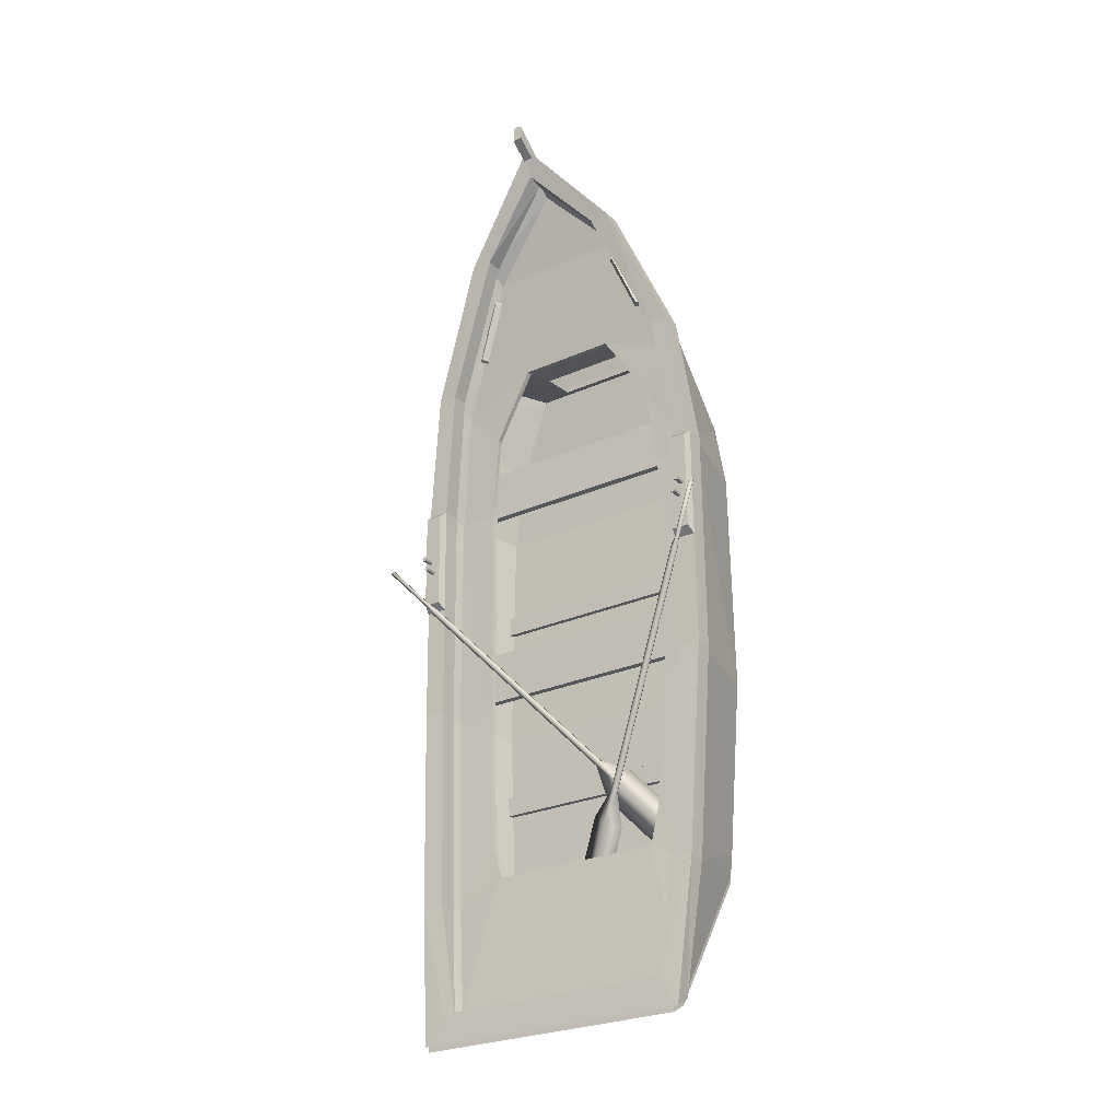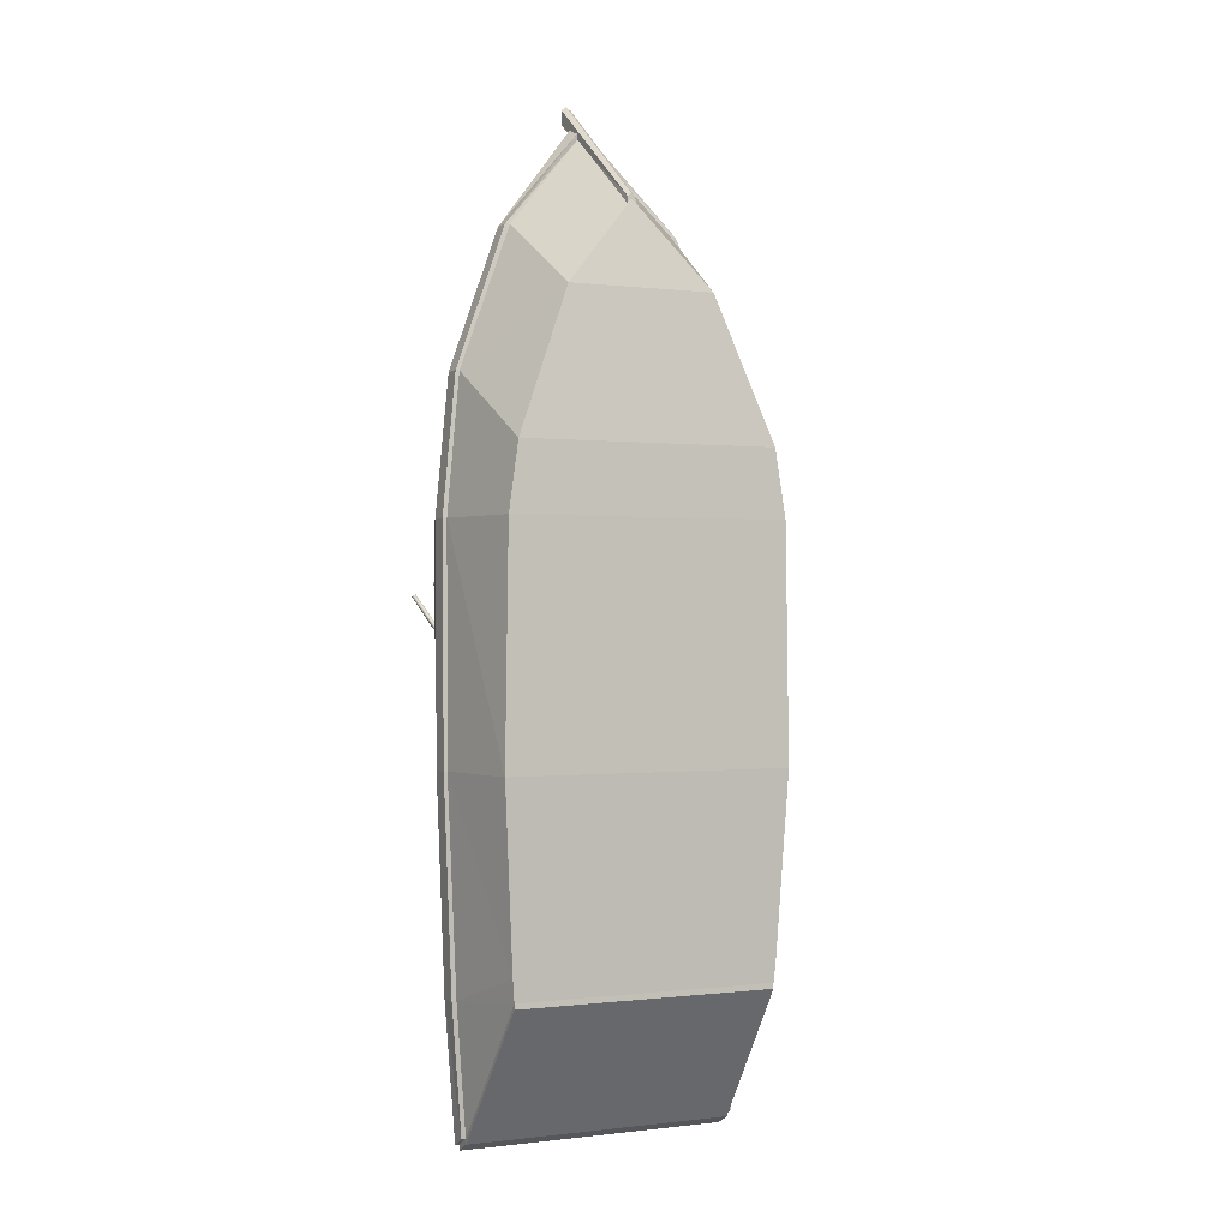
<metadata>
{"format":"obj","ext":"obj","renderer":"f3d","projection":"perspective","resolution":1024,"background":"white","views":[{"elev":-26.7,"azim":-145.2,"up":"+Z"},{"elev":-0.1,"azim":-25.4,"up":"+Z"}]}
</metadata>
<code>
o oarR_Cylinder.002
v 0.7864 0.4499 -13.49
v 1.517 0.4238 -13.05
v -7.064 5.363 0.6304
v -6.993 5.445 0.6427
v -6.91 5.41 0.7041
v -6.929 5.306 0.7298
v -7.024 5.277 0.6842
v 1.26 0.3948 -13.36
v -6.984 5.36 0.6782
v -5.834 4.749 -1.323
v -5.904 4.667 -1.336
v -5.751 4.714 -1.262
v -5.77 4.609 -1.236
v -5.865 4.58 -1.282
v -5.715 4.724 -1.555
v -5.826 4.594 -1.575
v -5.583 4.668 -1.458
v -5.613 4.503 -1.417
v -5.764 4.457 -1.489
v -0.9205 1.846 -9.684
v -1.032 1.715 -9.704
v -0.7889 1.79 -9.586
v -0.8193 1.624 -9.546
v -0.9698 1.578 -9.618
v -0.2817 1.585 -10.73
v -1.004 1.371 -11.08
v 0.2713 1.326 -10.31
v -0.3691 1.109 -10.61
v 1.011 0.6669 -12.93
v 0.3117 0.5811 -13.31
v 1.587 0.5355 -12.54
v 0.9702 0.4468 -12.88
f 9 4 3
f 9 5 4
f 9 6 5
f 9 7 6
f 9 3 7
f 27 22 23
f 30 1 32
f 1 8 32
f 26 30 32
f 26 32 28
f 31 27 32
f 27 28 32
f 2 31 32
f 2 32 8
f 29 25 27
f 29 27 31
f 8 29 2
f 29 31 2
f 30 26 29
f 26 25 29
f 1 30 29
f 1 29 8
f 21 26 28
f 21 28 24
f 27 23 28
f 23 24 28
f 25 20 22
f 25 22 27
f 26 21 25
f 21 20 25
f 16 21 24
f 16 24 19
f 23 18 19
f 23 19 24
f 22 17 23
f 17 18 23
f 20 15 22
f 15 17 22
f 21 16 15
f 21 15 20
f 11 16 14
f 16 19 14
f 18 13 19
f 13 14 19
f 17 12 13
f 17 13 18
f 15 10 12
f 15 12 17
f 16 11 15
f 11 10 15
f 3 11 7
f 11 14 7
f 13 6 14
f 6 7 14
f 12 5 6
f 12 6 13
f 10 4 5
f 10 5 12
f 11 3 10
f 3 4 10
o boat
v -4.192 4.065 11.25
v -3.598 4.283 12.75
v -3.489 4.129 12.73
v 4.084 3.911 11.23
v -4.084 3.911 11.23
v 3.265 4.541 12.58
v 3.156 4.387 12.56
v -3.156 4.387 12.56
v -3.75 4.169 11.06
v -3.92 4.038 10.52
v 3.095 4.672 13.12
v 4.106 4.3 10.56
v -4.106 4.3 10.56
v 2.867 4.479 12.96
v -2.867 4.479 12.96
v 3.031 4.71 12.99
v 1.744 2.452 9.955
v 5.095 0.2582 -9.117
v 5.155 0.4363 -0.899
v -5.155 0.1745 -0.899
v 5.155 0.1745 -0.899
v 5.833 2.795 -5.054
v -5.833 2.519 -5.054
v 5.833 2.519 -5.054
v -5.449 2.506 5.569
v -4.826 3.426 -17.72
v -4.721 4.278 -18.22
v -5.366 4.956 -19.59
v -5.095 0.2582 -9.117
v -5.095 0.2582 -8.335
v 5.095 0.2582 -8.335
v 5.095 0.52 -9.117
v -5.155 0.4363 -0.1169
v -5.155 0.4363 -0.899
v -5.155 0.1745 -0.1169
v 5.155 0.1745 -0.1169
v -5.833 2.795 -2.95
v 5.833 2.795 -2.95
v -5.833 2.519 -2.95
v 5.449 2.807 5.569
v 5.449 2.506 5.569
v -1.755 1.052 10.09
v -1.755 1.026 9.823
v 1.755 1.026 9.823
v 4.831 3.65 -18
v 4.721 4.278 -18.22
v 4.819 0.3719 -12.67
v -5.184 0.232 -5.62
v -5.069 0.2138 3.459
v 5.069 0.2138 3.459
v -4.682 0.2921 6.254
v 4.682 0.2921 6.254
v -5.366 4.321 -19.24
v -5.625 -0.000201 -5.62
v 5.088 0.06891 6.108
v -2.998 5.054 14.45
v 3.526 5.054 14.44
v 0 6.701 18.75
v 2.895 0.7369 11.72
v 0 5.958 18.47
v 3.33 5.054 14.44
v 0 5.958 18.22
v -5.667 4.191 8.829
v -5.819 4.191 8.829
v -5.243 4.191 8.829
v 5.243 4.191 8.829
v -5.819 4.891 8.829
v 5.819 4.891 8.829
v -6.491 4.487 3.459
v 6.491 4.487 3.459
v -5.841 3.753 3.459
v 5.841 3.753 3.459
v -6.491 3.753 3.459
v 6.491 3.753 3.459
v -5.489 -0.0002 3.459
v -6.321 3.753 3.459
v -6.347 3.63 -5.62
v 6.347 3.63 -5.62
v 5.625 -0.0002 -5.62
v -5.867 3.63 -5.62
v 5.867 3.63 -5.62
v -6.491 4.349 -5.62
v 6.491 4.349 -5.62
v -6.071 4.634 -13.92
v 5.407 3.912 -13.92
v 6.071 3.912 -13.92
v 5.366 4.321 -19.02
v -5.147 0.2994 -13.5
v -5.535 4.321 -19.02
v 5.535 4.321 -19.02
v 5.535 4.956 -19.38
v 5.184 0.232 -5.62
v -5.183 3.912 -13.92
v -5.183 4.634 -13.92
v 5.183 4.634 -13.92
v -5.647 3.753 3.459
v 5.647 3.753 3.459
v -5.647 4.487 3.459
v -2.675 5.025 14.45
v 2.675 5.025 14.45
v 2.674 5.693 14.45
v 0 5.719 17.36
v 2.932 4.327 14.03
v 0 5.138 17.14
v 5.724 3.135 3.459
v 5.763 3.034 -5.62
v -4.831 3.65 -18
v -5.129 3.277 8.276
v 5.129 3.277 8.276
v 5.684 2.928 3.459
v -5.288 3.086 -13.63
v 5.288 3.086 -13.63
v 4.826 3.426 -17.72
v 3.51 3.061 -12.76
v -3.831 3.011 -11.23
v 3.831 3.011 -11.23
v -4.106 2.928 3.456
v 4.106 2.928 3.456
v -3.739 3.183 6.892
v -3.851 3.215 -11.23
v 3.851 3.215 -11.23
v 4.161 3.032 -5.601
v -4.133 3.141 3.456
v 4.133 3.141 3.456
v 3.74 3.381 6.893
v -4.541 3.492 9.925
v 1.755 1.052 10.09
v 6.491 4.418 -1.08
v 5.647 4.418 -1.08
v 5.73 4.742 -0.8183
v 5.73 4.811 3.187
v -6.409 4.811 3.187
v 6.044 4.633 0.5093
v 6.118 4.633 0.5397
v -6.148 4.633 0.6132
v -6.044 4.633 0.7172
v 5.971 4.633 0.6868
v -5.94 4.633 0.6132
v -5.971 4.633 0.5397
v 5.971 4.633 0.5397
v -6.044 5.209 0.5093
v 6.118 5.209 0.5397
v 6.148 5.209 0.6132
v -6.118 5.209 0.6868
v 6.044 5.209 0.7172
v -5.971 5.209 0.6868
v -6.044 5.209 0.6132
v 6.044 5.209 0.6132
v -6.191 5.196 1.112
v 6.191 5.196 1.112
v 6.191 5.196 1.216
v -6.117 4.619 1.038
v 6.117 4.619 1.186
v 6.191 4.619 1.216
v -6.295 4.619 1.112
v -6.264 4.619 1.038
v 0.2021 1.584 14.69
v 0.1511 1.63 15.16
v 0 1.584 14.69
v -0.2021 7.397 19.45
v 4.541 3.724 9.926
v 3.179 3.562 13.5
v 4.713 3.002 9.825
v 3.241 4.177 13.89
v 5.129 3.521 9.39
v 3.598 4.283 12.75
v 3.859 4.323 11.08
v 4.192 4.065 11.25
v 3.75 4.169 11.06
v 3.489 4.129 12.73
v -3.265 4.541 12.58
v -3.859 4.323 11.08
v 2.91 4.41 13.08
v 3.817 4.13 10.56
v 3.98 4.361 10.59
v 3.92 4.038 10.52
v -2.91 4.41 13.08
v -3.817 4.13 10.56
v -3.98 4.361 10.59
v -3.031 4.71 12.99
v -3.095 4.672 13.12
v 1.744 2.427 9.69
v -1.744 2.427 9.69
v -1.744 2.452 9.955
v 0 4.906 16.98
v 2.91 4.084 13.89
v 4.541 3.492 9.925
v 5.729 2.834 -5.62
v -5.729 2.834 -5.62
v -5.684 2.928 3.459
v -1.995 3.461 9.595
v -2.01 3.677 9.594
v 2.01 3.677 9.594
v 1.995 3.461 9.595
v 3.739 3.183 6.892
v 4.136 2.834 -5.601
v 3.514 3.268 -12.76
v -3.514 3.268 -12.76
v -4.161 3.032 -5.601
v -3.74 3.381 6.893
v -3.51 3.061 -12.76
v -4.136 2.834 -5.601
v -2.91 4.084 13.89
v -3.15 0.6813 9.923
v -2.563 0.99 11.88
v 2.563 0.99 11.88
v 0 1.806 14.69
v -4.819 0.3719 -12.67
v -4.741 0.4381 -13.67
v 4.741 0.4381 -13.67
v 3.15 0.6813 9.923
v -5.095 0.52 -8.335
v 5.095 0.52 -8.335
v -5.095 0.52 -9.117
v -4.768 4.911 -18.22
v -5.647 4.349 -5.62
v -5.647 4.418 -1.08
v -5.73 4.742 -0.8183
v -5.73 4.811 3.187
v -6.409 4.742 -0.8183
v -5.028 4.891 8.829
v -2.674 5.693 14.45
v 0 6.381 17.51
v 5.028 4.891 8.829
v 5.647 4.487 3.459
v 6.409 4.811 3.187
v 6.409 4.742 -0.8183
v 5.647 4.349 -5.62
v 4.768 4.911 -18.22
v 5.183 3.912 -13.92
v 5.647 3.63 -5.62
v 5.028 4.191 8.829
v -5.028 4.191 8.829
v -5.647 3.63 -5.62
v 6.071 4.634 -13.92
v 5.366 4.956 -19.37
v 5.366 4.956 -19.59
v -5.366 4.956 -19.37
v -5.535 4.956 -19.38
v -6.491 4.418 -1.08
v -5.366 4.321 -19.02
v -5.147 0.2994 -13.73
v 5.147 0.2994 -13.73
v 5.366 4.321 -19.24
v 5.147 0.2994 -13.5
v 5.224 0.2595 -12.64
v 5.489 -0.000201 3.459
v 0 1.592 15.06
v -2.895 0.7369 11.72
v -5.088 0.06891 6.108
v -5.224 0.2595 -12.64
v -3.33 5.054 14.44
v -5.887 3.912 -13.92
v 5.667 4.191 8.829
v 6.321 3.753 3.459
v 5.887 3.912 -13.92
v 6.491 3.63 -5.62
v 5.819 4.191 8.829
v -3.526 5.054 14.44
v -6.491 3.63 -5.62
v -6.071 3.912 -13.92
v -3.526 5.722 14.44
v 3.526 5.722 14.44
v 5.155 0.4363 -0.1169
v -5.702 2.807 3.465
v 5.702 2.807 3.465
v -5.449 2.807 5.569
v 4.847 4.321 -19.01
v -4.847 4.321 -19.01
v -5.407 3.912 -13.92
v 0 5.83 17.69
v 2.998 5.054 14.45
v -5.318 3.293 -13.71
v -5.763 3.034 -5.62
v -5.724 3.135 3.459
v -5.158 3.507 8.415
v -4.541 3.724 9.926
v -2.932 4.327 14.03
v 5.318 3.293 -13.71
v 5.158 3.507 8.415
v -5.971 5.209 0.5397
v -5.94 5.209 0.6132
v -6.044 5.209 0.7172
v -6.148 5.209 0.6132
v -6.118 5.209 0.5397
v -6.118 4.633 0.5397
v -6.118 4.633 0.6868
v -5.971 4.633 0.6868
v -6.044 4.633 0.5093
v 6.044 5.209 0.5093
v 5.971 5.209 0.5397
v 5.94 5.209 0.6132
v 5.971 5.209 0.6868
v 6.118 5.209 0.6868
v 6.148 4.633 0.6132
v 6.118 4.633 0.6868
v 6.044 4.633 0.7172
v 5.94 4.633 0.6132
v -6.117 5.196 1.038
v -6.087 5.196 1.112
v -6.117 5.196 1.186
v -6.191 5.196 1.216
v -6.264 5.196 1.186
v -6.295 5.196 1.112
v -6.264 5.196 1.038
v -6.191 5.196 1.008
v -6.191 4.619 1.008
v -6.264 4.619 1.186
v -6.191 4.619 1.216
v -6.117 4.619 1.186
v -6.087 4.619 1.112
v 6.117 5.196 1.038
v 6.087 5.196 1.112
v 6.117 5.196 1.186
v 6.264 5.196 1.186
v 6.295 5.196 1.112
v 6.264 5.196 1.038
v 6.191 5.196 1.008
v 6.191 4.619 1.008
v 6.264 4.619 1.038
v 6.295 4.619 1.112
v 6.264 4.619 1.186
v 6.087 4.619 1.112
v 6.117 4.619 1.038
v -0.1511 1.63 15.16
v 0 7.397 19.59
v 0 1.63 15.27
v 0.2021 7.397 19.45
v 0.2021 7.397 18.87
v 0 7.397 18.87
v -0.2021 1.584 14.69
v -0.2021 7.397 18.87
v -5.702 2.506 3.465
v 5.702 2.506 3.465
v -5.833 2.795 -5.054
v 5.833 2.519 -2.95
f 200 199 38
f 204 33 203
f 200 38 198
f 203 33 34
f 36 39 201
f 41 40 37
f 202 39 36
f 37 40 35
f 48 207 206
f 210 211 212
f 46 48 206
f 210 212 47
f 216 214 49
f 215 214 216
f 218 223 226
f 218 235 223
f 218 217 235
f 235 158 223
f 219 218 226
f 300 78 59
f 300 59 301
f 366 73 57
f 366 57 365
f 53 52 66
f 53 66 51
f 56 55 367
f 56 367 54
f 56 368 71
f 56 71 55
f 268 60 270
f 268 269 60
f 64 50 61
f 145 233 58
f 145 146 233
f 135 193 225
f 309 310 224
f 298 297 299
f 298 299 72
f 73 72 299
f 73 299 57
f 366 365 297
f 366 297 298
f 51 66 65
f 51 65 296
f 68 296 65
f 68 65 67
f 54 367 69
f 54 69 70
f 368 70 69
f 368 69 71
f 268 247 261
f 268 270 247
f 78 247 59
f 78 261 247
f 276 60 269
f 276 85 60
f 276 274 85
f 276 275 274
f 277 274 275
f 277 120 274
f 278 120 277
f 278 283 120
f 111 283 278
f 111 86 283
f 279 86 111
f 279 107 86
f 87 107 279
f 87 282 107
f 91 282 87
f 91 281 282
f 245 246 244
f 245 64 246
f 245 244 62
f 245 62 63
f 64 61 246
f 300 139 77
f 300 301 139
f 77 230 229
f 77 139 230
f 146 230 233
f 146 229 230
f 242 58 241
f 242 145 58
f 79 241 240
f 79 242 241
f 124 240 80
f 124 79 240
f 82 80 81
f 82 124 80
f 84 81 83
f 84 82 81
f 84 236 243
f 84 83 236
f 238 236 237
f 238 243 236
f 243 236 75
f 243 75 76
f 76 75 74
f 76 74 159
f 226 214 215
f 226 215 223
f 226 224 225
f 226 223 224
f 135 224 310
f 135 225 224
f 135 310 136
f 238 237 239
f 91 280 281
f 230 139 305
f 311 77 229
f 271 116 247
f 261 267 123
f 271 247 270
f 268 261 123
f 116 126 247
f 261 127 267
f 302 301 59
f 78 300 117
f 302 59 125
f 262 78 117
f 140 236 83
f 84 243 141
f 235 237 236
f 243 238 218
f 151 223 158
f 219 226 227
f 151 158 140
f 141 219 227
f 236 158 235
f 218 219 243
f 236 140 158
f 219 141 243
f 158 223 236
f 226 219 243
f 292 105 272
f 160 106 289
f 292 272 114
f 115 160 289
f 105 101 272
f 160 102 106
f 128 266 249
f 161 263 129
f 128 249 130
f 257 161 129
f 266 248 249
f 161 260 263
f 173 317 179
f 180 174 322
f 317 316 179
f 180 175 174
f 316 176 179
f 180 326 175
f 176 315 179
f 180 177 326
f 315 178 179
f 180 325 177
f 178 314 179
f 180 324 325
f 314 313 179
f 180 323 324
f 313 173 179
f 180 322 323
f 331 338 181
f 182 350 344
f 332 331 181
f 182 344 345
f 333 332 181
f 182 345 346
f 334 333 181
f 182 346 183
f 335 334 181
f 182 183 347
f 336 335 181
f 182 347 348
f 337 336 181
f 182 348 349
f 338 337 181
f 182 349 350
f 364 362 191
f 191 362 361
f 363 364 191
f 191 361 189
f 359 192 357
f 190 360 359
f 359 358 192
f 360 358 359
f 357 364 363
f 189 361 190
f 357 192 364
f 361 360 190
f 358 362 364
f 361 362 358
f 192 358 364
f 361 358 360
f 357 191 359
f 359 191 190
f 357 363 191
f 191 189 190
f 337 338 339
f 351 350 349
f 188 337 339
f 351 349 352
f 336 337 188
f 352 349 348
f 187 336 188
f 352 348 353
f 335 336 187
f 353 348 347
f 340 335 187
f 353 347 354
f 334 335 340
f 354 347 183
f 341 334 340
f 354 183 186
f 333 334 341
f 186 183 346
f 342 333 341
f 186 346 185
f 332 333 342
f 185 346 345
f 343 332 342
f 185 345 355
f 331 332 343
f 355 345 344
f 184 331 343
f 355 344 356
f 339 331 184
f 356 344 351
f 339 338 331
f 344 350 351
f 321 313 171
f 172 323 165
f 321 173 313
f 323 322 165
f 313 314 170
f 330 324 323
f 171 313 170
f 330 323 172
f 314 178 320
f 169 325 324
f 170 314 320
f 169 324 330
f 178 315 168
f 329 177 325
f 320 178 168
f 329 325 169
f 315 176 319
f 328 326 177
f 168 315 319
f 328 177 329
f 176 316 167
f 327 175 326
f 319 176 167
f 327 326 328
f 316 317 318
f 166 174 175
f 167 316 318
f 166 175 327
f 317 173 321
f 165 322 174
f 318 317 321
f 165 174 166
f 250 252 164
f 258 259 162
f 251 250 164
f 258 162 163
f 251 101 130
f 257 102 163
f 251 164 101
f 102 258 163
f 164 272 101
f 102 160 258
f 164 252 272
f 160 259 258
f 251 130 249
f 161 257 163
f 250 251 249
f 161 163 162
f 252 249 272
f 160 161 259
f 252 250 249
f 161 162 259
f 248 114 272
f 160 115 260
f 249 248 272
f 160 260 161
f 216 75 215
f 76 49 214
f 74 75 216
f 159 49 76
f 75 236 223
f 243 76 226
f 75 223 215
f 226 76 214
f 151 224 223
f 226 225 227
f 151 232 224
f 225 157 227
f 155 232 151
f 227 157 156
f 149 155 151
f 227 156 150
f 231 155 149
f 150 156 154
f 234 231 149
f 150 154 228
f 152 231 234
f 228 154 153
f 147 152 234
f 228 153 148
f 233 152 147
f 148 153 146
f 233 230 152
f 153 229 146
f 224 232 308
f 312 157 225
f 232 307 308
f 312 137 157
f 232 155 307
f 137 156 157
f 231 306 307
f 137 138 154
f 155 231 307
f 137 154 156
f 152 305 306
f 138 311 153
f 231 152 306
f 138 153 154
f 152 230 305
f 311 229 153
f 151 140 222
f 142 141 227
f 149 151 222
f 142 227 150
f 234 222 221
f 220 142 228
f 234 149 222
f 142 150 228
f 147 221 143
f 144 220 148
f 147 234 221
f 220 228 148
f 233 143 58
f 145 144 146
f 233 147 143
f 144 148 146
f 241 143 240
f 79 144 242
f 241 58 143
f 144 145 242
f 240 221 80
f 124 220 79
f 240 143 221
f 220 144 79
f 80 222 81
f 82 142 124
f 80 221 222
f 142 220 124
f 222 140 83
f 84 141 142
f 81 222 83
f 84 142 82
f 239 237 235
f 218 238 239
f 217 239 235
f 218 239 217
f 139 302 305
f 311 117 77
f 139 301 302
f 117 300 77
f 305 112 306
f 138 113 311
f 305 302 112
f 113 117 311
f 112 103 307
f 137 104 113
f 306 112 307
f 137 113 138
f 103 97 308
f 312 98 104
f 307 103 308
f 312 104 137
f 97 88 310
f 135 304 98
f 136 310 88
f 304 135 136
f 303 136 88
f 304 136 303
f 59 247 126
f 127 261 78
f 125 59 126
f 127 78 262
f 254 294 255
f 255 295 133
f 255 294 90
f 90 295 255
f 134 131 254
f 133 132 134
f 255 134 254
f 133 134 255
f 253 254 131
f 132 133 256
f 265 253 131
f 132 256 264
f 130 253 265
f 264 256 257
f 128 130 265
f 264 257 129
f 125 248 266
f 263 260 262
f 125 126 248
f 260 127 262
f 134 303 88
f 304 303 134
f 131 134 88
f 304 134 132
f 265 88 97
f 98 304 264
f 265 131 88
f 304 132 264
f 128 97 103
f 104 98 129
f 128 265 97
f 98 264 129
f 266 103 112
f 113 104 263
f 266 128 103
f 104 129 263
f 266 112 302
f 117 113 263
f 125 266 302
f 117 263 262
f 116 114 248
f 260 115 267
f 126 116 248
f 260 267 127
f 130 99 253
f 256 100 257
f 130 101 99
f 100 102 257
f 99 294 253
f 256 295 100
f 253 294 254
f 133 295 256
f 274 120 273
f 119 277 275
f 85 274 273
f 119 275 276
f 85 273 270
f 268 119 276
f 60 85 270
f 268 276 269
f 121 270 273
f 119 268 122
f 121 271 270
f 268 123 122
f 121 293 116
f 267 118 122
f 271 121 116
f 267 122 123
f 120 283 285
f 288 278 277
f 273 120 285
f 288 277 119
f 121 285 293
f 118 288 122
f 121 273 285
f 288 119 122
f 293 109 292
f 289 110 118
f 293 285 109
f 110 288 118
f 283 86 109
f 110 111 278
f 285 283 109
f 110 278 288
f 293 292 114
f 115 289 118
f 116 293 114
f 115 118 267
f 86 107 108
f 287 279 111
f 109 86 108
f 287 111 110
f 109 108 105
f 106 287 110
f 292 109 105
f 106 110 289
f 108 95 96
f 290 286 287
f 105 108 96
f 290 287 106
f 108 282 95
f 286 87 287
f 108 107 282
f 87 279 287
f 101 96 99
f 100 290 102
f 101 105 96
f 290 106 102
f 291 294 99
f 100 295 89
f 99 96 291
f 89 290 100
f 95 281 284
f 95 282 281
f 95 284 291
f 89 93 286
f 96 95 291
f 89 286 290
f 94 92 291
f 89 92 94
f 284 94 291
f 89 94 93
f 280 94 284
f 93 94 280
f 281 280 284
f 92 294 291
f 89 295 92
f 90 294 92
f 92 295 90
f 308 309 224
f 225 193 312
f 310 309 97
f 98 193 135
f 309 308 97
f 98 312 193
f 47 209 42
f 47 42 210
f 208 205 46
f 208 46 206
f 211 45 212
f 45 213 212
f 43 44 48
f 44 207 48
f 210 42 211
f 42 45 211
f 44 208 207
f 208 206 207
f 212 213 209
f 212 209 47
f 205 43 48
f 205 48 46
f 213 203 40
f 213 40 209
f 39 38 43
f 39 43 205
f 42 41 204
f 42 204 45
f 199 201 208
f 199 208 44
f 45 204 213
f 204 203 213
f 38 199 43
f 199 44 43
f 209 40 42
f 40 41 42
f 201 39 208
f 39 205 208
f 37 33 204
f 37 204 41
f 199 200 36
f 199 36 201
f 40 203 35
f 203 34 35
f 198 38 202
f 38 39 202
f 194 91 195
f 195 91 87
f 91 194 280
f 286 197 87
f 197 195 87
f 194 196 280
f 196 93 280
f 196 194 195
f 196 195 197
f 93 196 197
f 93 197 286
o oarL_Cylinder
v -2.515 0.382 -11.78
v -3.157 0.3621 -11.22
v 7.675 5.509 0.671
v 7.646 5.423 0.7322
v 7.561 5.453 0.7932
v 7.537 5.557 0.7698
v 7.608 5.591 0.6943
v -2.958 0.3286 -11.57
v 7.606 5.507 0.7321
v 6.162 4.697 -0.9895
v 6.191 4.783 -1.051
v 6.077 4.727 -0.9285
v 6.053 4.831 -0.9518
v 6.124 4.865 -1.027
v 6.027 4.57 -1.174
v 6.073 4.706 -1.271
v 5.891 4.617 -1.077
v 5.854 4.782 -1.115
v 5.966 4.837 -1.234
v -0.1097 1.569 -8.293
v -0.06355 1.704 -8.39
v -0.2453 1.616 -8.196
v -0.2829 1.781 -8.233
v -0.1706 1.835 -8.353
v -0.8743 1.085 -9.162
v -0.3319 1.34 -9.737
v -1.453 1.305 -8.756
v -0.9823 1.558 -9.268
v -2.588 0.388 -11.14
v -2.016 0.5161 -11.69
v -3.137 0.4813 -10.71
v -2.638 0.6072 -11.19
f 377 372 371
f 377 373 372
f 377 374 373
f 377 375 374
f 377 371 375
f 395 390 391
f 398 369 400
f 369 376 400
f 394 398 400
f 394 400 396
f 399 395 400
f 395 396 400
f 370 399 400
f 370 400 376
f 397 393 395
f 397 395 399
f 376 397 370
f 397 399 370
f 398 394 397
f 394 393 397
f 369 398 397
f 369 397 376
f 389 394 396
f 389 396 392
f 395 391 396
f 391 392 396
f 393 388 390
f 393 390 395
f 394 389 393
f 389 388 393
f 384 389 392
f 384 392 387
f 391 386 387
f 391 387 392
f 390 385 391
f 385 386 391
f 388 383 390
f 383 385 390
f 389 384 383
f 389 383 388
f 379 384 382
f 384 387 382
f 386 381 387
f 381 382 387
f 385 380 381
f 385 381 386
f 383 378 380
f 383 380 385
f 384 379 383
f 379 378 383
f 371 379 375
f 379 382 375
f 381 374 382
f 374 375 382
f 380 373 374
f 380 374 381
f 378 372 373
f 378 373 380
f 379 371 378
f 371 372 378

</code>
